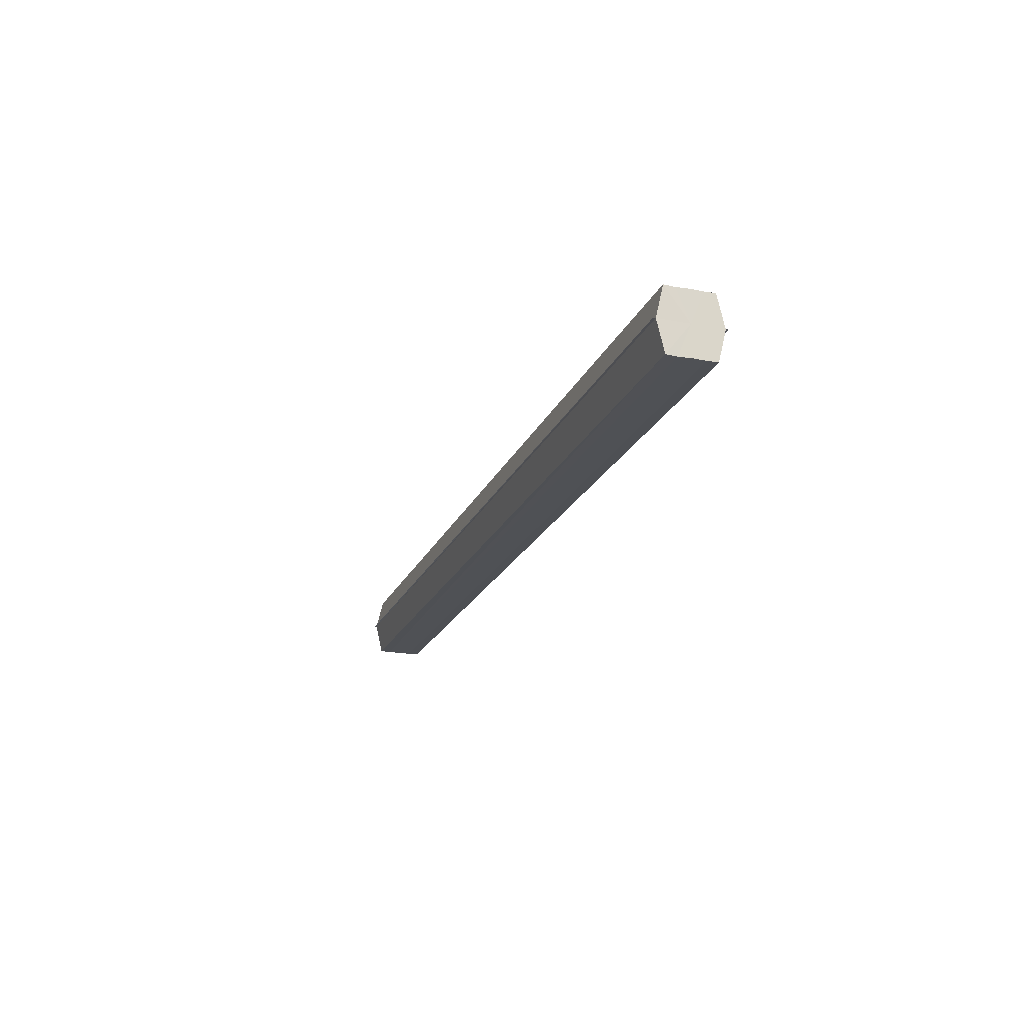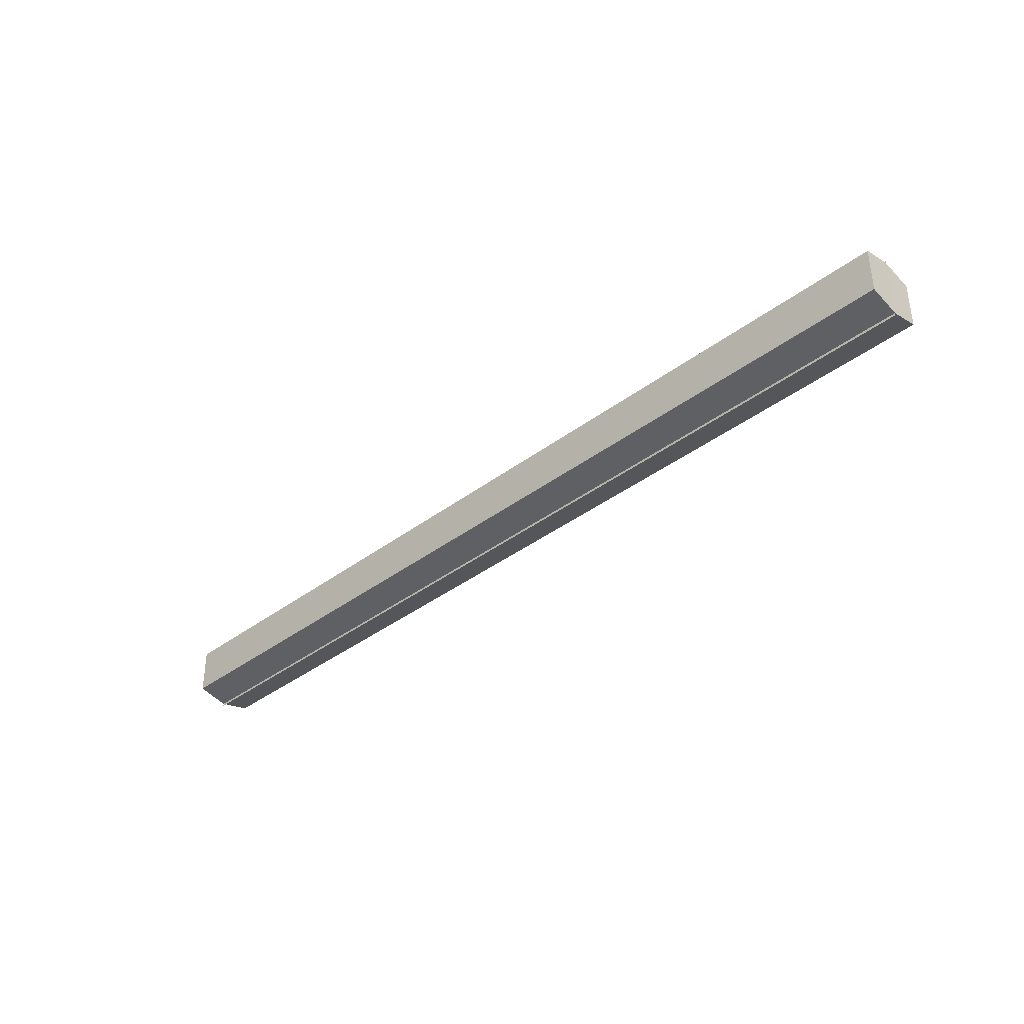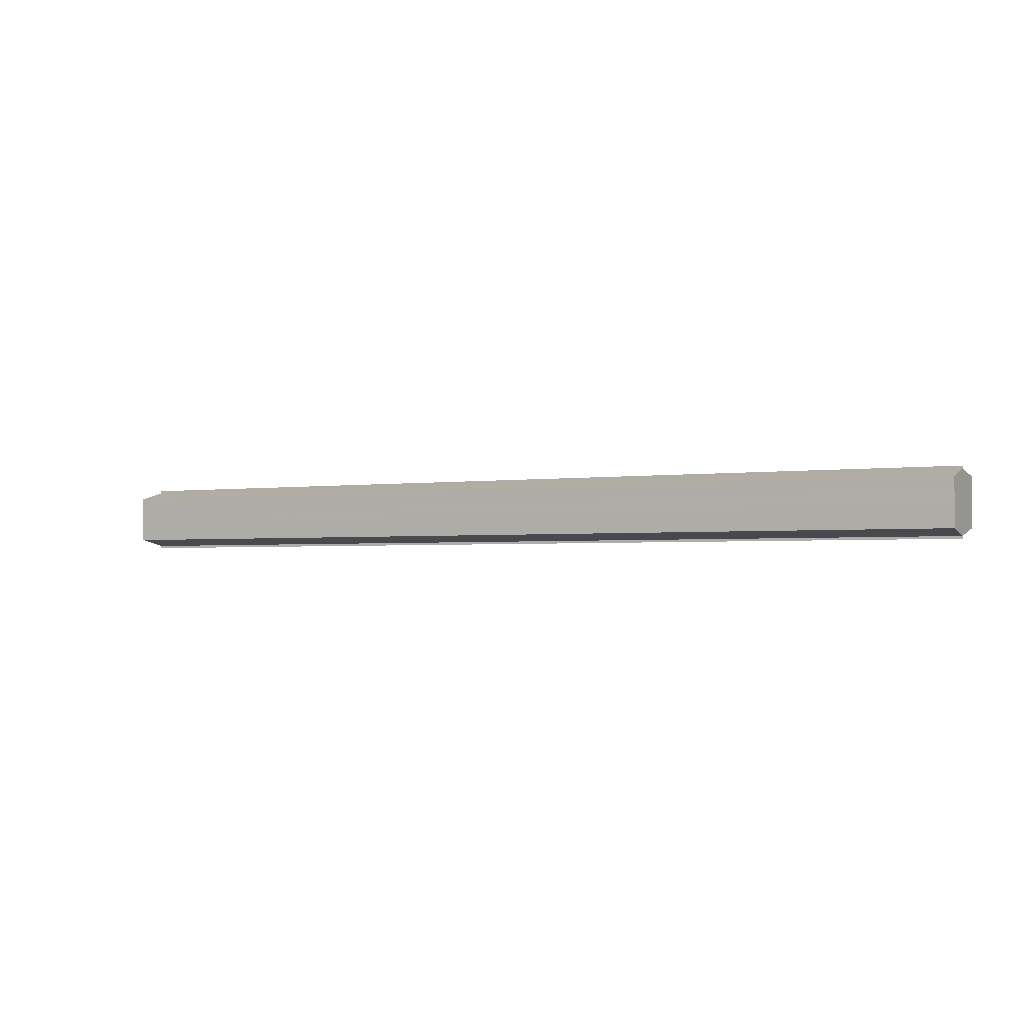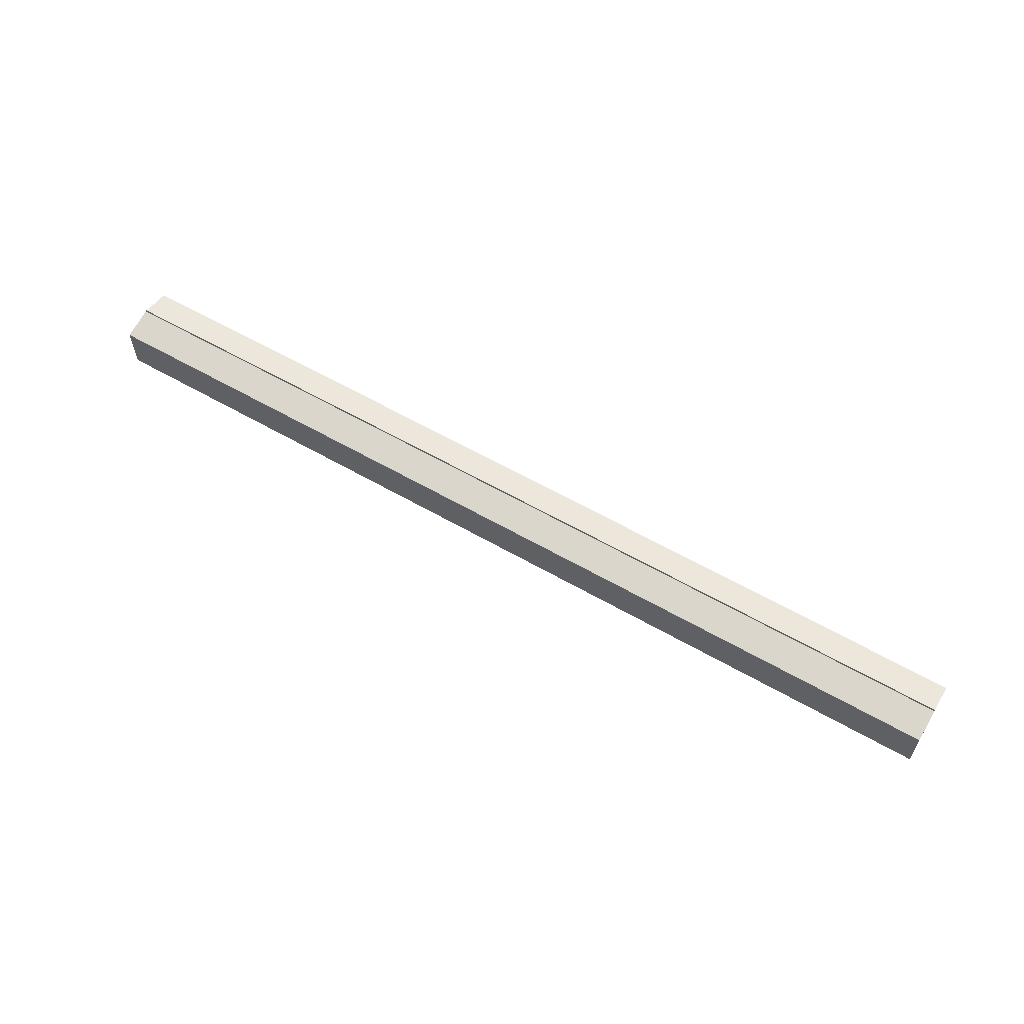
<metadata>
{"format":"obj","ext":"obj","renderer":"f3d","projection":"perspective","resolution":1024,"background":"white","views":[{"elev":-19.8,"azim":71.1,"up":"+Y"},{"elev":-36.8,"azim":43.7,"up":"+Z"},{"elev":-0.2,"azim":29.0,"up":"+Z"},{"elev":59.9,"azim":31.0,"up":"+Z"}]}
</metadata>
<code>
o 30028
v 2223 1893 6.266
v 2223 1893 6.267
v 2223 1893 6.271
v 2223 1893 6.269
v 2223 1893 6.274
v 2223 1893 6.273
v 2223 1893 6.278
v 2223 1893 6.277
v 2223 1893 6.282
v 2223 1893 6.281
v 2223 1893 6.286
v 2223 1893 6.284
v 2223 1893 6.289
v 2223 1893 6.287
v 2223 1893 6.292
v 2223 1893 6.287
v 2223 1893 6.287
v 2223 1893 6.293
v 2223 1893 6.284
v 2223 1893 6.289
v 2223 1893 6.281
v 2223 1893 6.286
v 2223 1893 6.277
v 2223 1893 6.282
v 2223 1893 6.273
v 2223 1893 6.278
v 2223 1893 6.269
v 2223 1893 6.274
v 2223 1893 6.267
v 2223 1893 6.272
v 2223 1893 6.277
v 2223 1893 6.269
v 2223 1893 6.273
v 2223 1893 6.269
v 2223 1893 6.277
v 2223 1893 6.273
v 2223 1893 6.281
v 2223 1893 6.277
v 2223 1893 6.284
v 2223 1893 6.281
v 2223 1893 6.284
v 2223 1893 6.287
v 2223 1893 6.289
v 2223 1893 6.292
v 2223 1893 6.293
v 2223 1893 6.286
v 2223 1893 6.284
v 2223 1893 6.287
v 2223 1893 6.287
v 2223 1893 6.282
v 2223 1893 6.281
v 2223 1893 6.284
v 2223 1893 6.289
v 2223 1893 6.278
v 2223 1893 6.277
v 2223 1893 6.281
v 2223 1893 6.286
v 2223 1893 6.274
v 2223 1893 6.273
v 2223 1893 6.277
v 2223 1893 6.282
v 2223 1893 6.273
v 2223 1893 6.278
v 2223 1893 6.269
v 2223 1893 6.274
v 2223 1893 6.272
v 2223 1893 6.269
v 2223 1893 6.267
v 2223 1893 6.266
v 2223 1893 6.266
v 2223 1893 6.271
v 2223 1893 6.282
v 2223 1893 6.272
v 2223 1893 6.274
v 2223 1893 6.274
v 2223 1893 6.278
v 2223 1893 6.278
v 2223 1893 6.282
v 2223 1893 6.282
v 2223 1893 6.286
v 2223 1893 6.286
v 2223 1893 6.289
v 2223 1893 6.289
v 2223 1893 6.292
f 1 2 3
f 4 2 5
f 6 4 7
f 8 6 9
f 10 8 11
f 12 10 13
f 14 12 15
f 14 16 15
f 15 17 18
f 15 19 20
f 20 21 22
f 22 23 24
f 24 25 26
f 26 27 28
f 28 29 30
f 3 29 30
f 31 32 29
f 31 33 32
f 31 29 34
f 31 35 33
f 31 34 36
f 31 37 35
f 31 36 38
f 31 39 37
f 31 38 40
f 31 40 41
f 31 42 39
f 31 41 42
f 43 42 44
f 45 42 44
f 46 47 43
f 48 49 45
f 50 51 46
f 52 49 53
f 54 55 50
f 56 52 57
f 58 59 54
f 60 56 61
f 62 60 63
f 64 62 65
f 66 67 58
f 68 64 66
f 68 69 66
f 66 70 71
f 72 73 74
f 72 75 73
f 72 74 76
f 72 77 75
f 72 76 78
f 72 79 77
f 72 78 80
f 72 81 79
f 72 80 82
f 72 83 81
f 72 82 84
f 72 84 83

</code>
